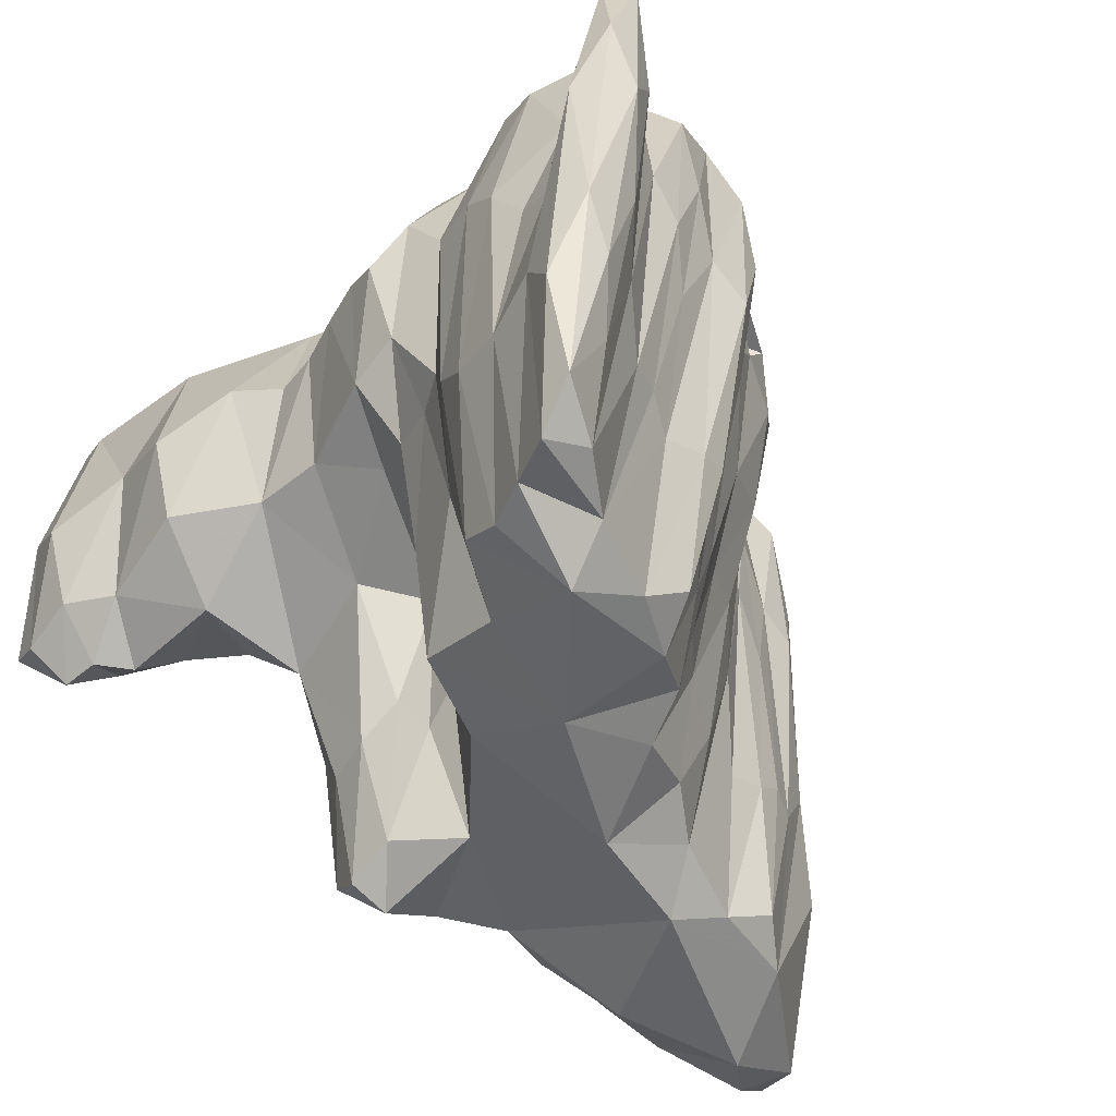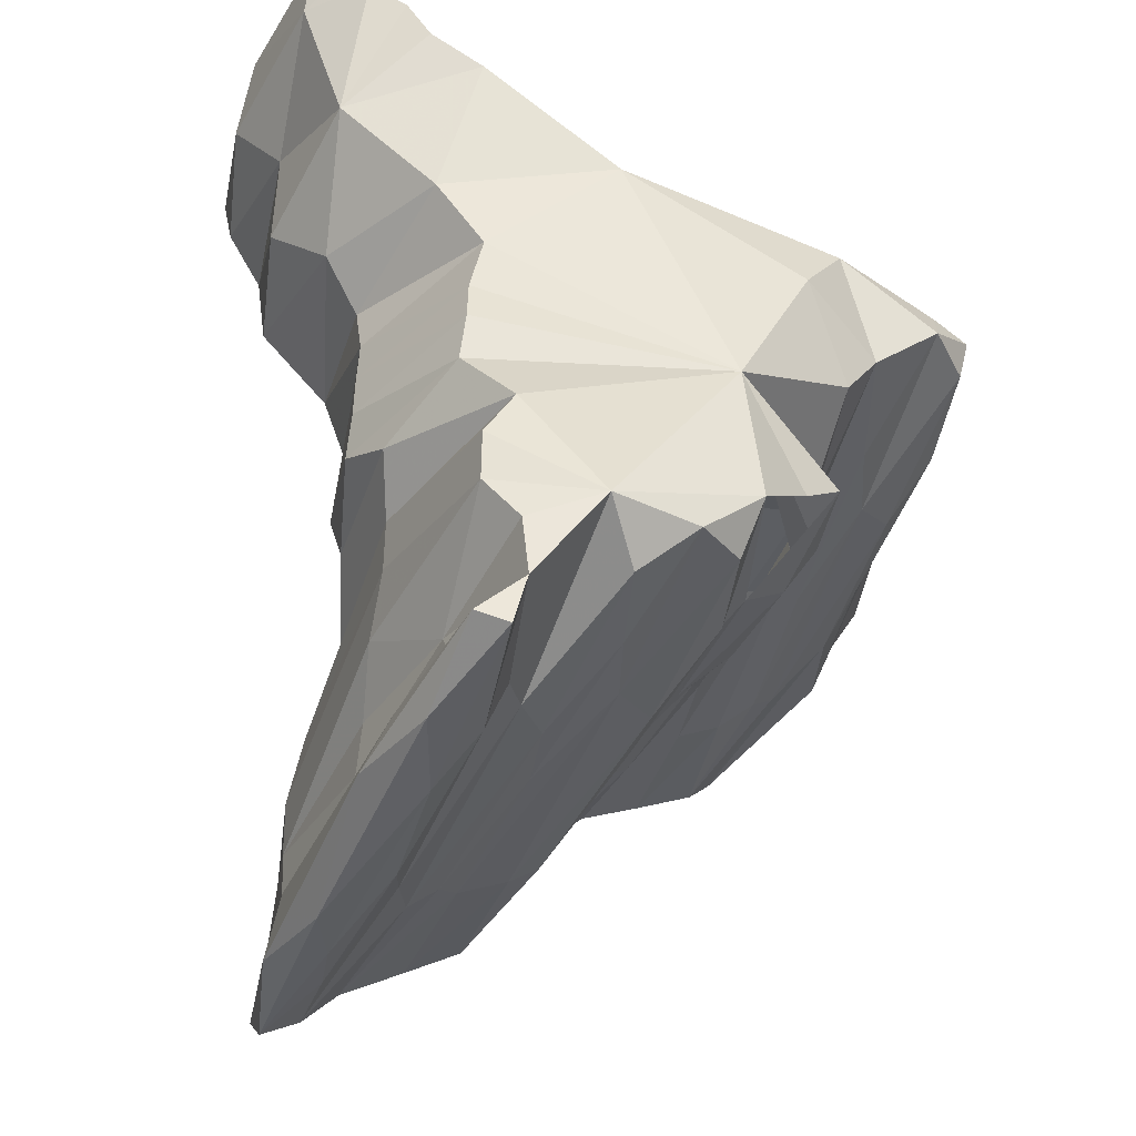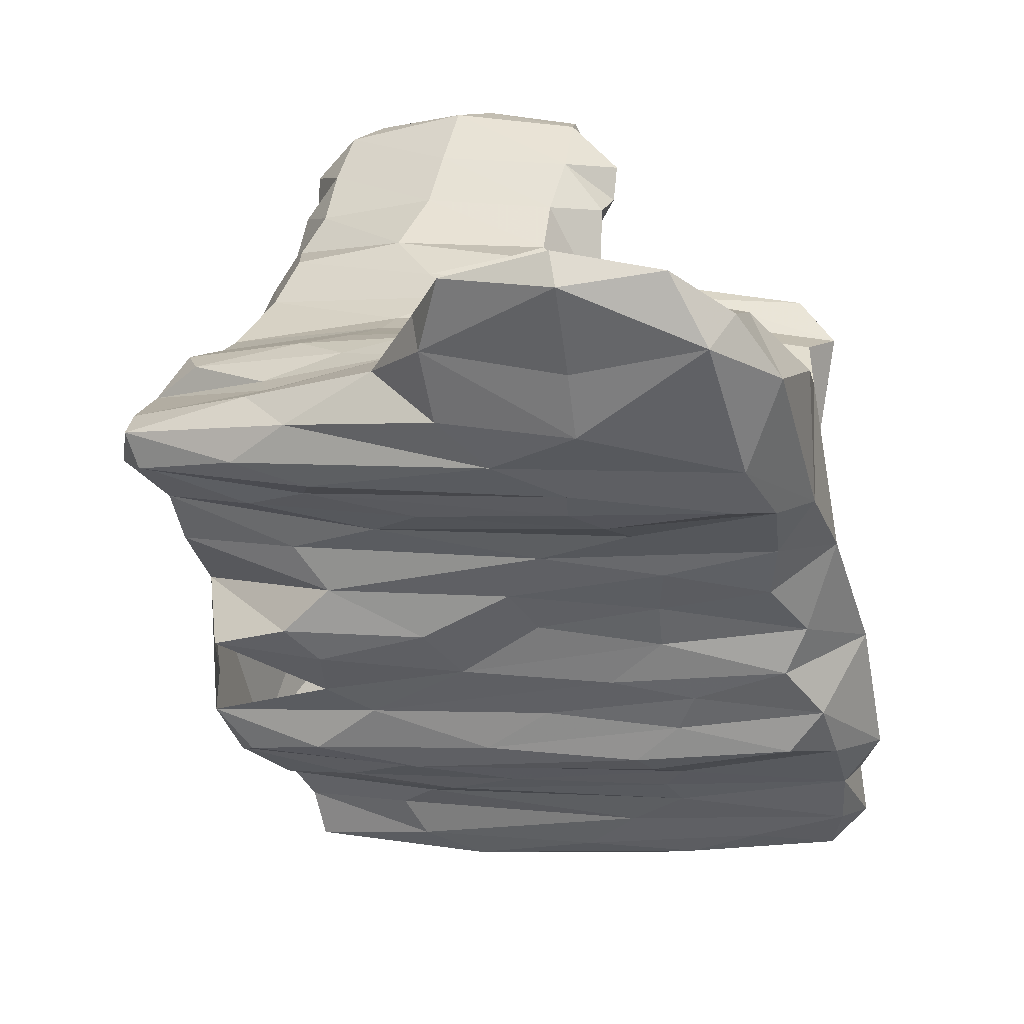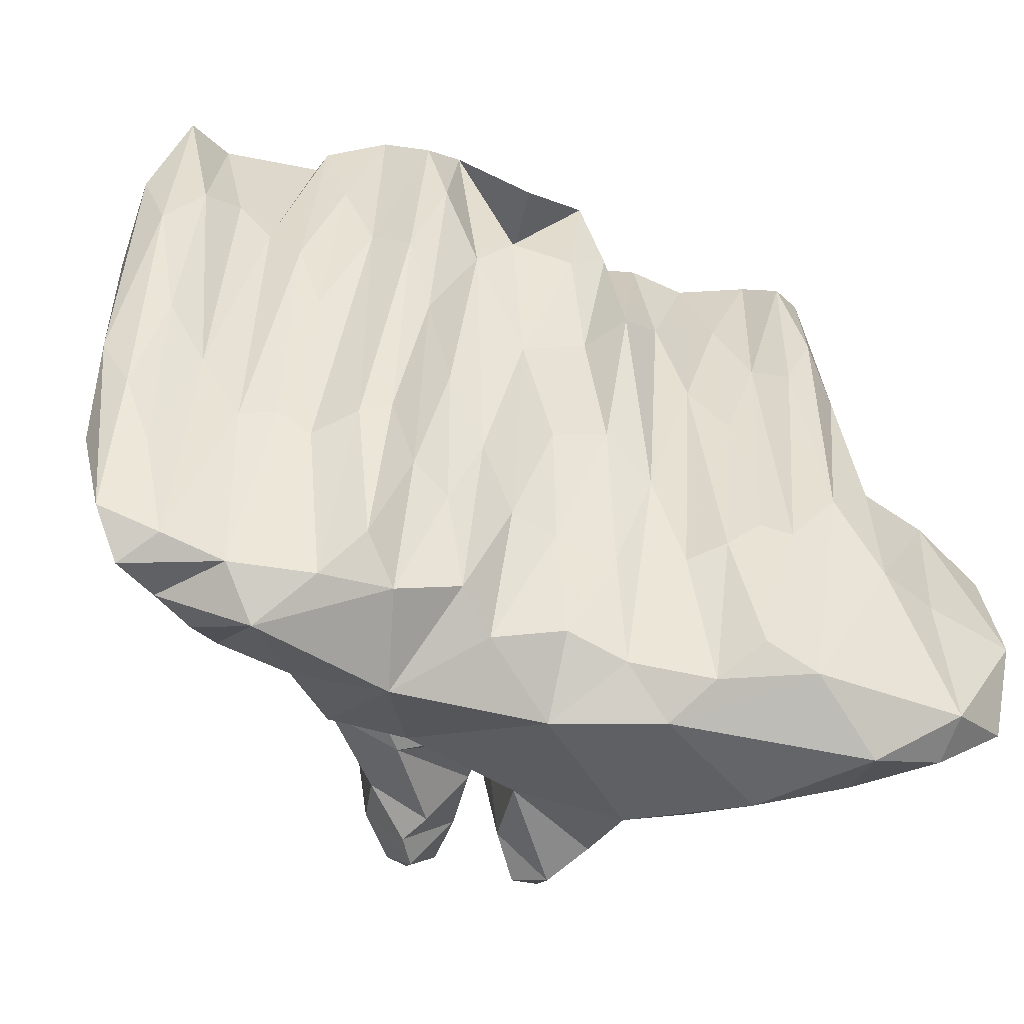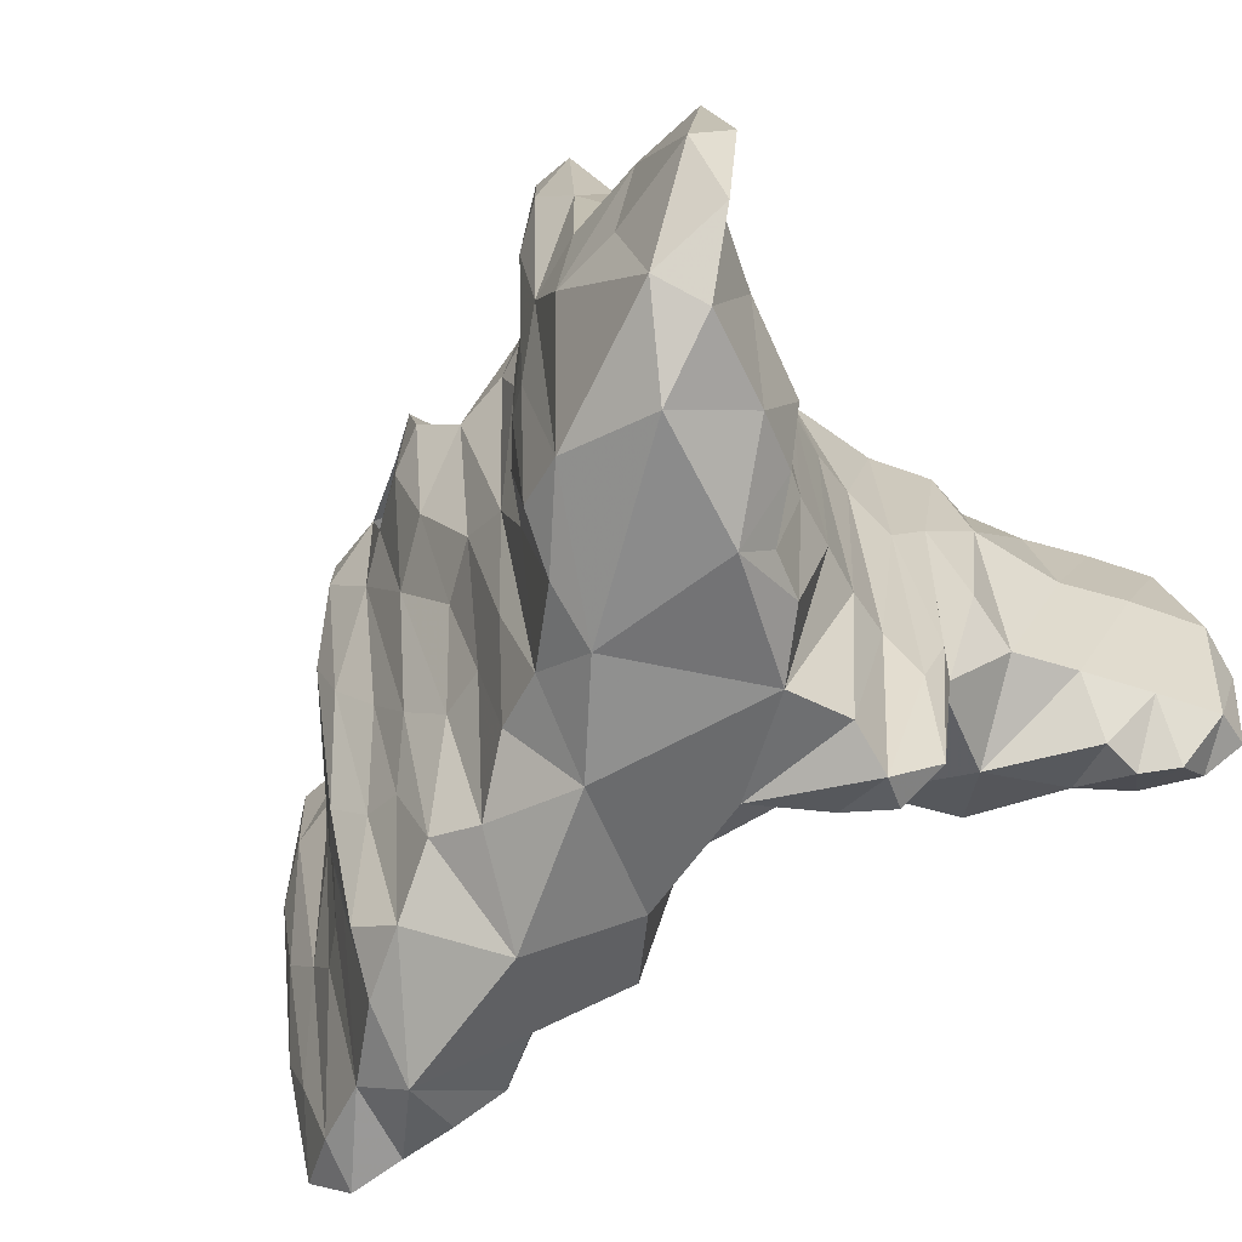
<metadata>
{"format":"obj","ext":"obj","renderer":"f3d","projection":"perspective","resolution":1024,"background":"white","views":[{"elev":-51.1,"azim":-28.3,"up":"+Z"},{"elev":-47.9,"azim":-18.4,"up":"+Y"},{"elev":8.1,"azim":110.7,"up":"+Y"},{"elev":-54.2,"azim":30.3,"up":"+Z"},{"elev":-65.4,"azim":117.6,"up":"+Z"}]}
</metadata>
<code>
o Object.1
v -18.81 22.49 14.88
v -18.68 22.11 16.12
v -18.53 22.27 14.34
v -18.54 21.89 14.91
v -18.56 21.94 12.27
v -18.71 21.67 14.19
v -18.91 21.66 11.63
v -19.06 21.55 14.39
v -19.14 21.45 11.71
v -19.29 21.34 13.3
v -19.42 21.3 11.44
v -19.61 21.15 13.89
v -19.8 21.19 11.3
v -19.96 20.89 12.28
v -20.38 21.03 10.01
v -20.29 20.74 11.13
v -20.72 20.57 10.17
v -20.69 20.34 11.29
v -20.56 20.09 12.52
v -20.92 19.94 11.33
v -20.58 19.57 13.35
v -20.97 19.49 11.88
v -20.79 19.04 14.43
v -21.1 19.09 12.61
v -21.09 18.67 13.27
v -21.38 18.98 11.29
v -21.39 18.6 11.74
v -21.67 18.76 10.19
v -21.64 18.46 11.64
v -22.12 18.7 9.811
v -22.08 18.35 11.45
v -22.75 18.23 9.863
v -22.31 18.13 11.7
v -22.58 17.92 11.6
v -22.11 17.93 14.07
v -22.42 17.8 14.45
v -21.96 17.98 15.98
v -22.33 18.28 16.48
v -21.5 18.32 16.32
v -20.94 18.88 16.35
v -21.04 18.45 15.98
v -20.87 18.57 15.12
v -21.15 18.38 14.1
v -18.73 21.76 16
v -19.12 21.77 16.39
v -19.04 22.24 16.21
v -19.27 22.52 14.88
v -20.1 22.31 16.54
v -19.12 21.77 16.39
v -19.36 21.37 15.13
v -19.67 22.56 15.12
v -19.57 22.87 13.61
v -19.92 22.85 14.36
v -19.72 23.27 12.67
v -20.23 23.13 12.11
v -19.82 23.48 11.19
v -19.92 23.32 10.22
v -19.36 23.38 10.05
v -18.99 23.51 11.41
v -18.47 23.42 9.923
v -18.87 22.82 9.598
v -18.11 23.13 10.06
v -18.96 21.96 9.951
v -18.3 22.28 11.34
v -18.37 22.37 12.74
v -18.66 22.79 13.49
v -20.1 22.31 16.54
v -19.68 21.36 16.19
v -20.23 22.9 14.96
v -20 22.65 16.03
v -20.39 22.71 16.31
v -20.82 22.72 16.33
v -20.65 22.97 14.61
v -21.13 22.97 14.62
v -20.74 23.08 11.77
v -21.21 23.08 11.8
v -20.77 22.94 10.06
v -21.28 22.57 9.911
v -20.07 22.8 9.654
v -20.27 21.55 9.635
v -19.79 20.9 14.85
v -19.98 20.89 16.18
v -20.52 21.58 16.7
v -21.14 20.28 16.49
v -22.29 22.37 16.78
v -23.4 21.38 16.33
v -23.87 22 16.35
v -24.18 21.75 14.94
v -24.56 22.17 15.17
v -24.14 22.09 13.6
v -24.81 22.73 13.69
v -25.02 22.79 14.78
v -24.77 22.96 16.24
v -25.08 23.56 15.1
v -25.22 24.19 16.36
v -25.49 24.29 14.79
v -25.46 24.88 15.21
v -25.35 24.74 13.59
v -25.35 25.14 13.82
v -19.9 20.45 14.53
v -20.03 19.79 15.88
v -19.88 20 15.02
v -21.14 20.28 16.49
v -19.9 20.45 14.53
v -19.88 20 15.02
v -20.03 19.79 15.88
v -20.1 19.69 14.72
v -20.53 19.29 14.86
v -21.24 22.72 16.35
v -21.59 22.98 14.66
v -21.75 22.77 16.45
v -20.03 19.79 15.88
v -20.42 19.42 16.03
v -21.53 18.29 14.38
v -21.76 18.08 15.13
v -21.98 18.13 13.31
v -22.02 23.05 14.68
v -22.47 23.17 16.34
v -23.62 23.24 16.89
v -23.41 23.67 16.45
v -24.12 23.6 16.85
v -23.84 24.06 16.35
v -24.36 24.03 16.81
v -22.59 23.5 14.53
v -22.31 23.28 14.08
v -22.07 23.13 11.82
v -21.66 23.08 11.84
v -21.82 22.88 10.1
v -23.08 19.37 16.34
v -23.34 18.88 16.28
v -23.03 23.82 15.08
v -22.88 23.59 16.23
v -22.96 23.7 13.71
v -22.76 23.39 12.01
v -22.33 18.28 16.48
v -22.65 17.57 14.88
v -22.81 17.59 12.21
v -23.1 17.75 9.962
v -23.54 17.74 9.803
v -23.48 18.22 9.86
v -22.88 17.5 16.11
v -22.79 17.2 14.67
v -22.97 17.21 12.77
v -23.14 17.43 10.94
v -23.27 17.15 11.67
v -23.51 17.34 10.17
v -23.51 17.01 12.25
v -23.74 17.29 11.24
v -23.62 17.12 13.94
v -23.73 17.64 11.75
v -23.49 17.36 14.43
v -23.5 17.75 13.27
v -23.23 17.52 15.12
v -23.21 17.93 14.85
v -22.88 17.5 16.11
v -22.98 18.03 16.23
v -22.88 17.5 16.11
v -22.98 18.03 16.23
v -23.3 18.45 16.14
v -22.98 17.02 16.02
v -23.06 16.95 14.12
v -23.68 18.91 14.56
v -23.66 18.48 14.12
v -23.77 18.73 11.72
v -23.73 18.21 11.6
v -23.43 18.7 9.899
v -22.76 18.7 9.5
v -23.52 18.13 13.51
v -23.54 17.74 9.803
v -23.28 17.13 15.96
v -23.33 16.9 14.94
v -22.88 17.5 16.11
v -23.28 17.13 15.96
v -22.98 17.02 16.02
v -23.79 24.28 15.03
v -23.49 23.78 13.54
v -23.18 23.21 12.86
v -23.5 20.81 16.25
v -24.12 21.32 14.93
v -24.13 20.85 14.93
v -23.91 21.44 13.57
v -23.97 20.46 13.57
v -23.42 20.97 13.24
v -22.51 21.73 12.73
v -23.08 20.88 12.73
v -22.8 21.04 11.77
v -23.04 20.8 11.3
v -22.54 20.82 10.05
v -23.15 20.43 10.26
v -23.3 20.44 11.62
v -23.35 19.69 11.43
v -23.52 19.93 12.77
v -23.61 19.54 12.82
v -23.88 19.94 13.69
v -23.71 19.4 14.65
v -23.9 19.7 15.18
v -23.08 19.37 16.34
v -23.52 19.94 16.13
v -23.51 20.39 16.24
v -23.08 19.37 16.34
v -24.24 24.75 15.04
v -24.31 24.52 16.41
v -23.97 24.21 13.63
v -23.12 22.11 13.03
v -24.13 20.38 14.92
v -24.12 20.01 14.71
v -24.81 25.25 15.07
v -24.76 24.96 16.39
v -24.45 24.68 13.63
v -24.84 24.5 16.88
v -24.72 24.13 16.84
v -24.36 24.03 16.81
v -24.72 24.13 16.84
v -24.84 24.5 16.88
v -25.2 24.7 16.67
v -25.21 25.1 16.2
v -25.2 24.7 16.67
v -25.25 25.28 14.83
v -17.87 23.97 11.44
v -17.86 23.71 12.5
v -17.7 23.66 11.32
v -18.11 22.86 11.35
v -18.11 23.03 12.78
v -18.29 23.35 12.92
v -17.86 23.71 12.5
v -17.87 23.97 11.44
v -18.07 23.81 11.7
v -18 23.81 10.4
v -18.39 23.61 11.43
v -18.29 23.35 12.92
v -18.94 23.26 12.83
v -20.18 20.46 12.7
v -20.14 19.99 13.6
v -20.31 22.99 9.996
v -21.23 19.34 11.08
v -21.66 19.19 9.848
v -22.54 23.47 12.13
v -22.36 23.31 11.43
v -22.28 22.92 9.954
v -22.4 21.94 11.3
v -22.62 22.18 11.76
v -22.79 22.53 11.49
v -22.81 22.98 11.43
v -22.96 23.7 13.71
v -22.37 21.56 11.53
v -22.02 21.85 10.04
v -22.53 22.41 10.26
v -22.28 22.92 9.954
v -22.63 22.86 10.09
v -22.6 23.27 10.4
v -22.55 21.25 11.33
v -21.18 21.01 9.628
v -23.51 20.42 12.93
v -23.52 19.37 11.18
v -22.99 19.6 9.951
v -23.47 19.12 10.16
v -24.19 23.12 13.12
v -23.73 19.16 12.15
v -24.46 24.16 13.18
v -24.9 23.7 13.54
v -24.95 25.11 13.71
v -24.96 24.64 13.18
v -24.84 24.27 13.17
v -24.46 24.16 13.18
v -24.84 24.27 13.17
v -25.26 24.16 13.69
v -25.35 25.14 13.82
v -18 23.81 10.4
v -19.25 21.54 10.15
v -19.74 21.49 9.864
v -21.25 20.13 9.929
v -21.25 19.66 10.14
v -22.16 19.93 9.539
v -21.82 22.88 10.1
f 1 2 3
f 3 2 4
f 3 4 5
f 5 4 6
f 5 6 7
f 7 6 8
f 7 8 9
f 9 8 10
f 9 10 11
f 11 10 12
f 11 12 13
f 13 12 14
f 13 14 15
f 15 14 16
f 15 16 17
f 17 16 18
f 18 19 20
f 20 19 21
f 20 21 22
f 22 21 23
f 22 23 24
f 24 23 25
f 24 25 26
f 26 25 27
f 26 27 28
f 28 27 29
f 28 29 30
f 30 29 31
f 30 31 32
f 32 31 33
f 32 33 34
f 34 33 35
f 34 35 36
f 36 35 37
f 36 37 38
f 38 37 39
f 38 39 40
f 40 39 41
f 40 41 42
f 42 41 43
f 42 43 25
f 25 43 27
f 4 2 44
f 44 2 45
f 4 44 6
f 6 44 8
f 1 46 2
f 2 46 45
f 1 47 46
f 46 47 48
f 44 49 8
f 8 49 50
f 8 50 10
f 10 50 12
f 48 47 51
f 51 47 52
f 51 52 53
f 53 52 54
f 53 54 55
f 55 54 56
f 55 56 57
f 57 56 58
f 58 56 59
f 58 59 60
f 61 60 62
f 61 62 63
f 63 62 64
f 63 64 5
f 5 64 65
f 5 65 3
f 3 65 66
f 3 66 1
f 1 66 52
f 1 52 47
f 46 67 45
f 45 67 68
f 49 68 50
f 50 68 12
f 69 70 53
f 53 70 51
f 51 70 67
f 67 70 71
f 67 71 72
f 72 71 73
f 72 73 74
f 74 73 75
f 74 75 76
f 76 75 77
f 76 77 78
f 78 77 79
f 78 79 80
f 80 79 61
f 80 61 63
f 68 81 12
f 12 81 14
f 81 68 82
f 82 68 83
f 82 83 84
f 84 83 85
f 84 85 86
f 86 85 87
f 86 87 88
f 88 87 89
f 88 89 90
f 90 89 91
f 91 89 92
f 92 89 93
f 92 93 94
f 94 93 95
f 94 95 96
f 96 95 97
f 96 97 98
f 98 97 99
f 84 100 82
f 82 100 81
f 101 102 103
f 103 102 104
f 105 106 107
f 21 107 108
f 21 108 23
f 23 108 40
f 70 69 71
f 71 69 73
f 68 67 83
f 83 67 85
f 106 108 107
f 40 42 23
f 23 42 25
f 74 109 72
f 72 109 67
f 74 110 109
f 109 110 111
f 109 111 67
f 67 111 85
f 112 84 113
f 113 84 40
f 41 114 43
f 43 114 29
f 43 29 27
f 41 39 114
f 114 39 115
f 114 115 116
f 116 115 35
f 116 35 33
f 110 117 111
f 111 117 118
f 111 118 85
f 85 118 119
f 119 120 121
f 121 120 122
f 121 122 123
f 39 37 115
f 115 37 35
f 124 118 125
f 125 118 117
f 125 117 126
f 126 117 127
f 126 127 128
f 128 127 78
f 40 84 38
f 38 84 129
f 38 129 130
f 131 132 124
f 131 124 133
f 133 124 134
f 124 132 118
f 118 132 119
f 135 136 36
f 36 136 137
f 36 137 34
f 34 137 138
f 34 138 32
f 32 138 139
f 32 139 140
f 135 141 136
f 136 141 142
f 136 142 137
f 137 142 143
f 137 143 144
f 144 143 145
f 144 145 146
f 146 145 147
f 146 147 148
f 148 147 149
f 148 149 150
f 150 149 151
f 150 151 152
f 152 151 153
f 152 153 154
f 154 153 155
f 154 155 156
f 157 38 158
f 158 38 159
f 141 160 142
f 142 160 161
f 142 161 143
f 143 161 145
f 131 120 132
f 132 120 119
f 120 131 122
f 38 130 159
f 159 130 162
f 159 162 163
f 163 162 164
f 163 164 165
f 165 164 166
f 165 166 140
f 140 166 167
f 140 167 32
f 32 167 30
f 154 168 152
f 152 168 165
f 152 165 150
f 150 165 140
f 150 140 169
f 156 159 154
f 154 159 163
f 154 163 168
f 168 163 165
f 153 151 170
f 170 151 149
f 170 149 171
f 171 149 147
f 171 147 161
f 161 147 145
f 153 170 155
f 172 173 174
f 161 160 171
f 171 160 170
f 175 122 131
f 175 131 176
f 176 131 133
f 176 133 177
f 85 119 87
f 87 119 93
f 87 93 89
f 84 86 178
f 178 86 179
f 178 179 180
f 180 179 181
f 180 181 182
f 182 181 183
f 183 184 185
f 185 184 186
f 185 186 187
f 187 186 188
f 187 188 189
f 190 189 191
f 190 191 192
f 192 191 193
f 192 193 194
f 194 193 195
f 194 195 196
f 196 195 197
f 196 197 198
f 178 199 84
f 84 199 198
f 84 198 129
f 200 195 130
f 130 195 162
f 201 202 175
f 201 175 203
f 203 175 176
f 175 202 122
f 122 202 123
f 119 121 93
f 86 88 179
f 179 88 90
f 179 90 181
f 181 90 204
f 181 204 183
f 183 204 184
f 178 180 199
f 199 180 205
f 199 205 198
f 198 205 206
f 198 206 196
f 196 206 194
f 207 208 201
f 207 201 209
f 209 201 203
f 201 208 202
f 202 208 210
f 202 210 211
f 123 202 211
f 121 212 93
f 93 212 213
f 93 213 95
f 95 213 214
f 95 214 215
f 207 216 208
f 208 216 217
f 208 217 210
f 207 218 216
f 216 218 97
f 216 97 215
f 215 97 95
f 219 220 221
f 62 221 222
f 62 222 64
f 221 220 223
f 223 220 224
f 223 224 66
f 223 66 65
f 221 223 222
f 225 226 227
f 227 226 228
f 227 228 229
f 229 228 60
f 229 60 59
f 227 229 230
f 230 229 231
f 230 231 66
f 66 231 52
f 227 230 225
f 222 223 64
f 223 65 64
f 229 59 231
f 59 54 231
f 231 54 52
f 59 56 54
f 53 55 69
f 69 55 73
f 14 232 16
f 16 232 18
f 232 14 100
f 100 14 81
f 100 105 233
f 233 105 107
f 233 107 21
f 100 233 232
f 232 233 19
f 232 19 18
f 73 55 75
f 75 55 234
f 75 234 77
f 77 234 79
f 233 21 19
f 22 24 235
f 235 24 26
f 235 26 236
f 236 26 28
f 236 28 30
f 74 76 110
f 110 76 127
f 110 127 117
f 114 116 31
f 31 116 33
f 31 29 114
f 237 125 238
f 238 125 126
f 238 126 239
f 239 126 128
f 125 237 124
f 124 237 134
f 240 184 241
f 241 184 204
f 241 204 242
f 242 204 177
f 242 177 243
f 243 177 134
f 134 177 244
f 245 184 240
f 245 240 246
f 246 240 247
f 246 247 248
f 248 247 249
f 248 249 250
f 250 249 243
f 250 243 134
f 184 245 251
f 251 245 246
f 251 246 188
f 188 246 252
f 252 15 17
f 184 251 186
f 186 251 188
f 187 190 185
f 185 190 253
f 185 253 183
f 183 253 182
f 182 205 180
f 192 253 190
f 189 190 187
f 193 191 254
f 254 191 255
f 254 255 256
f 256 255 167
f 256 167 166
f 203 176 257
f 91 257 90
f 176 177 257
f 257 177 90
f 177 204 90
f 192 194 253
f 253 194 182
f 193 254 258
f 258 254 256
f 258 256 164
f 164 256 166
f 193 258 195
f 195 258 162
f 162 258 164
f 209 203 259
f 259 203 257
f 260 257 91
f 260 91 92
f 205 182 206
f 206 182 194
f 261 207 209
f 261 209 262
f 262 209 263
f 259 263 209
f 264 257 260
f 94 260 92
f 264 260 265
f 265 260 266
f 265 266 262
f 262 266 98
f 262 98 261
f 261 98 267
f 261 267 218
f 207 261 218
f 266 94 96
f 266 96 98
f 266 260 94
f 218 99 97
f 219 221 268
f 268 221 62
f 268 62 60
f 5 7 63
f 63 7 269
f 63 269 270
f 270 269 11
f 270 11 13
f 60 61 58
f 58 61 79
f 58 79 57
f 57 79 234
f 57 234 55
f 7 9 269
f 269 9 11
f 63 270 80
f 80 252 78
f 78 252 246
f 13 15 270
f 270 15 80
f 15 252 80
f 18 20 271
f 271 20 272
f 271 272 273
f 273 272 236
f 273 236 167
f 167 236 30
f 18 271 17
f 17 271 252
f 20 22 272
f 272 22 235
f 272 235 236
f 76 78 127
f 78 246 274
f 274 246 248
f 252 271 273
f 273 255 189
f 189 255 191
f 252 273 188
f 188 273 189
f 237 238 250
f 250 238 239
f 240 241 247
f 247 241 242
f 247 242 249
f 249 242 243
f 237 250 134
f 167 255 273
f 137 144 138
f 138 144 146
f 138 146 139
f 150 169 148
f 148 169 146

</code>
